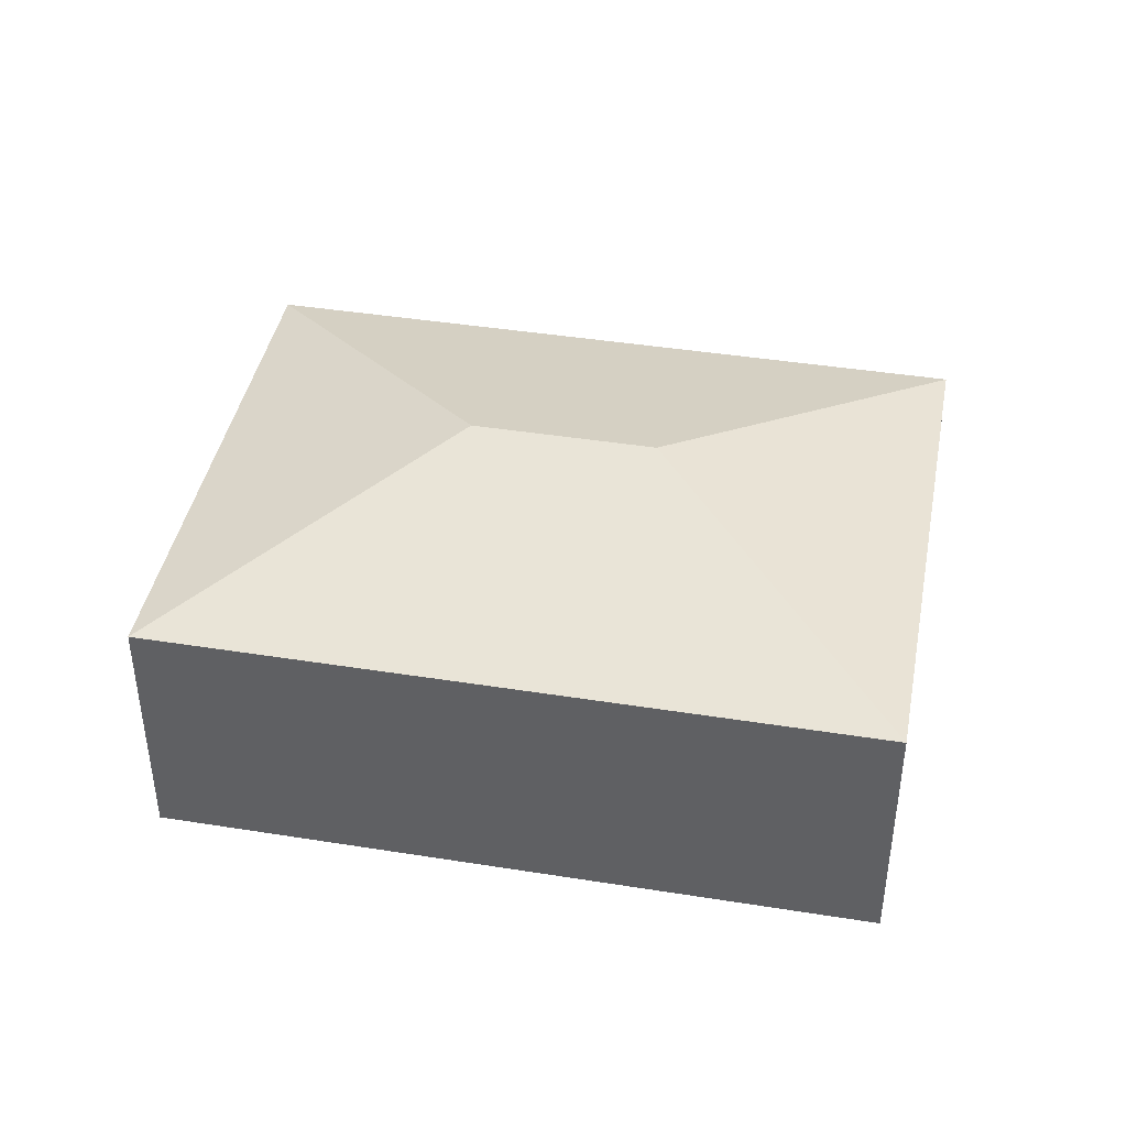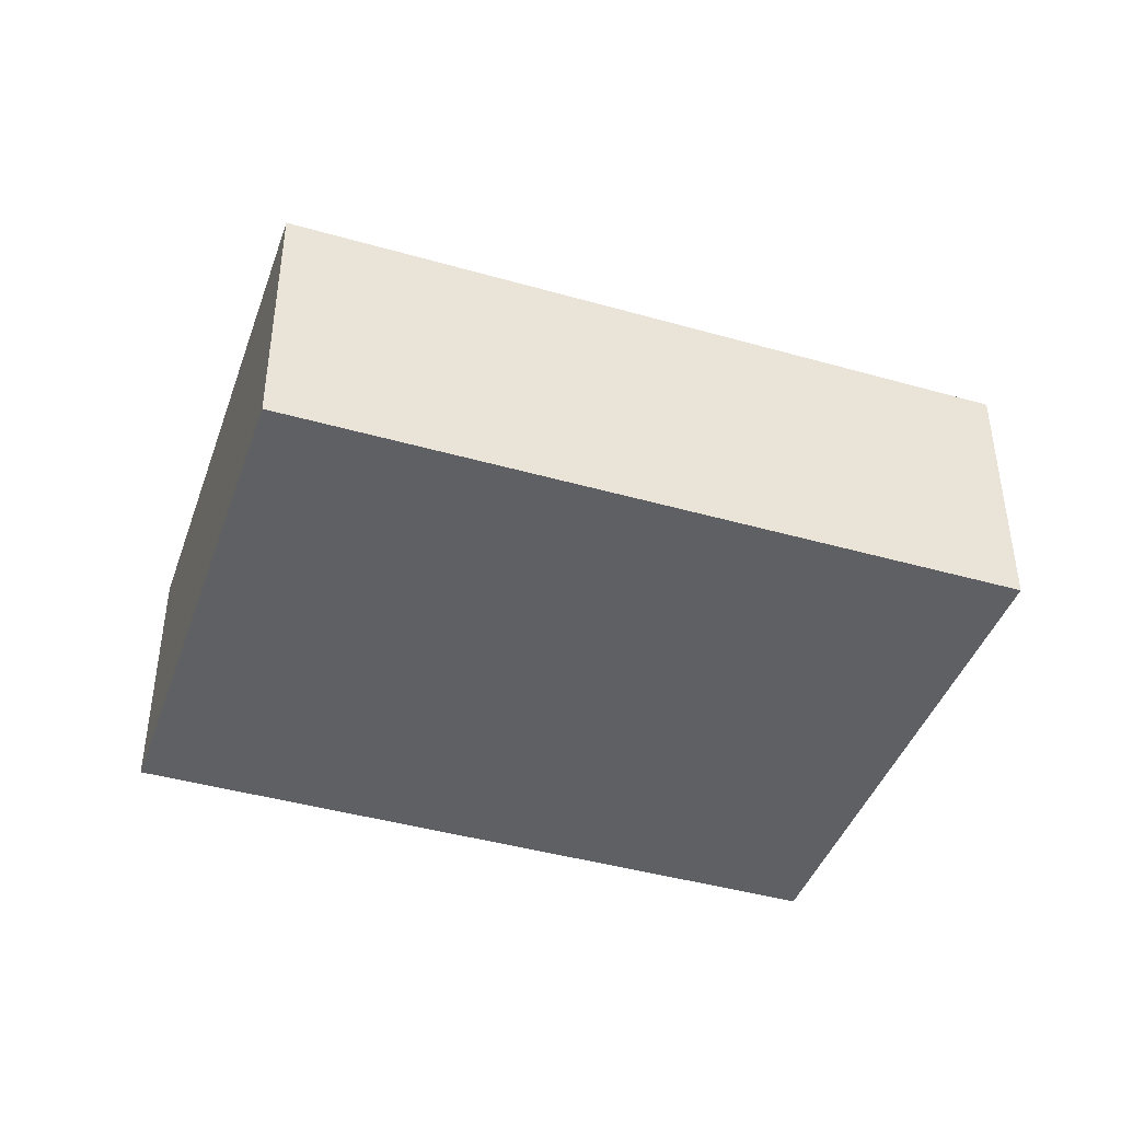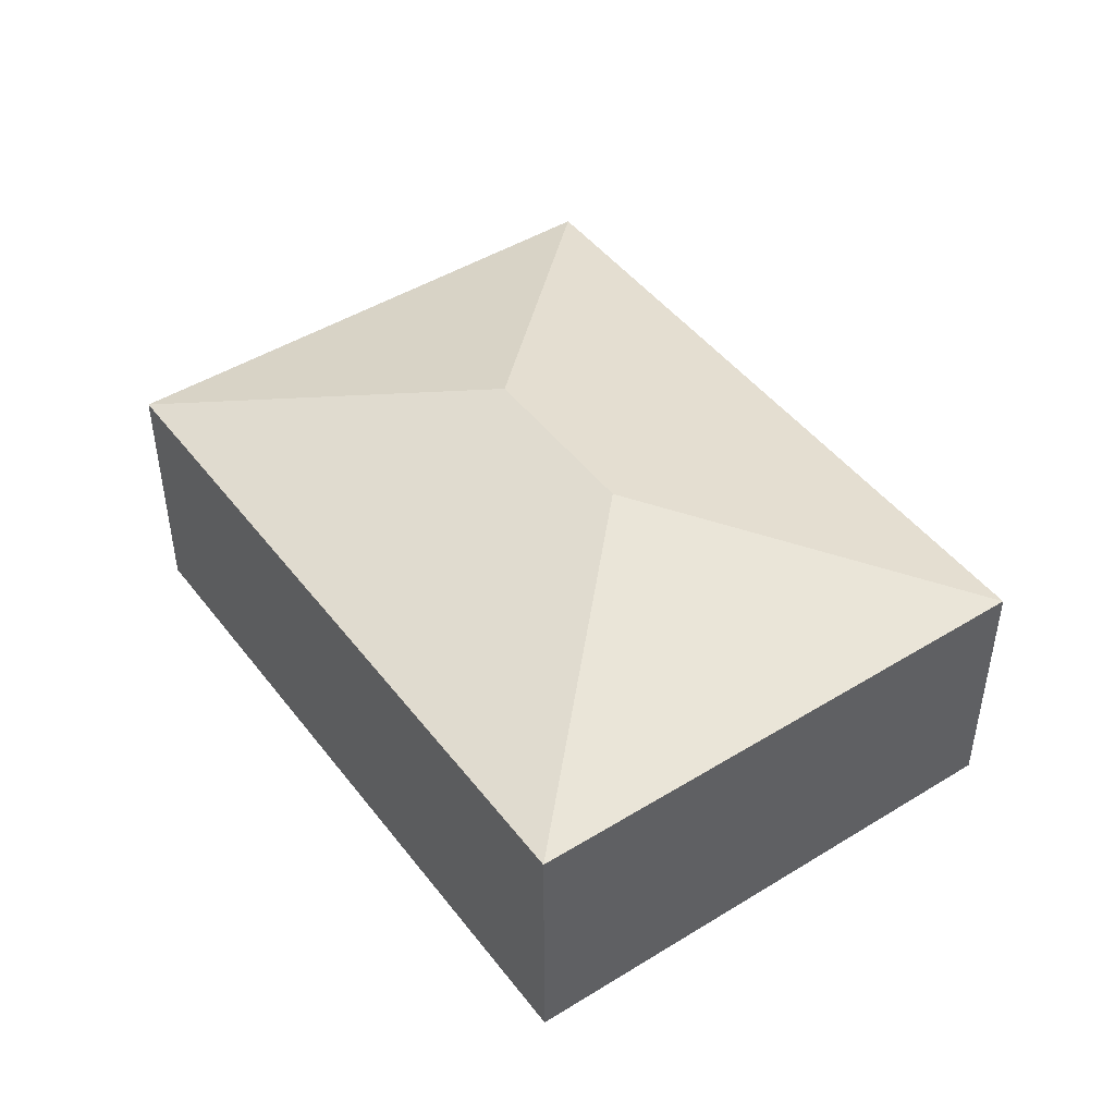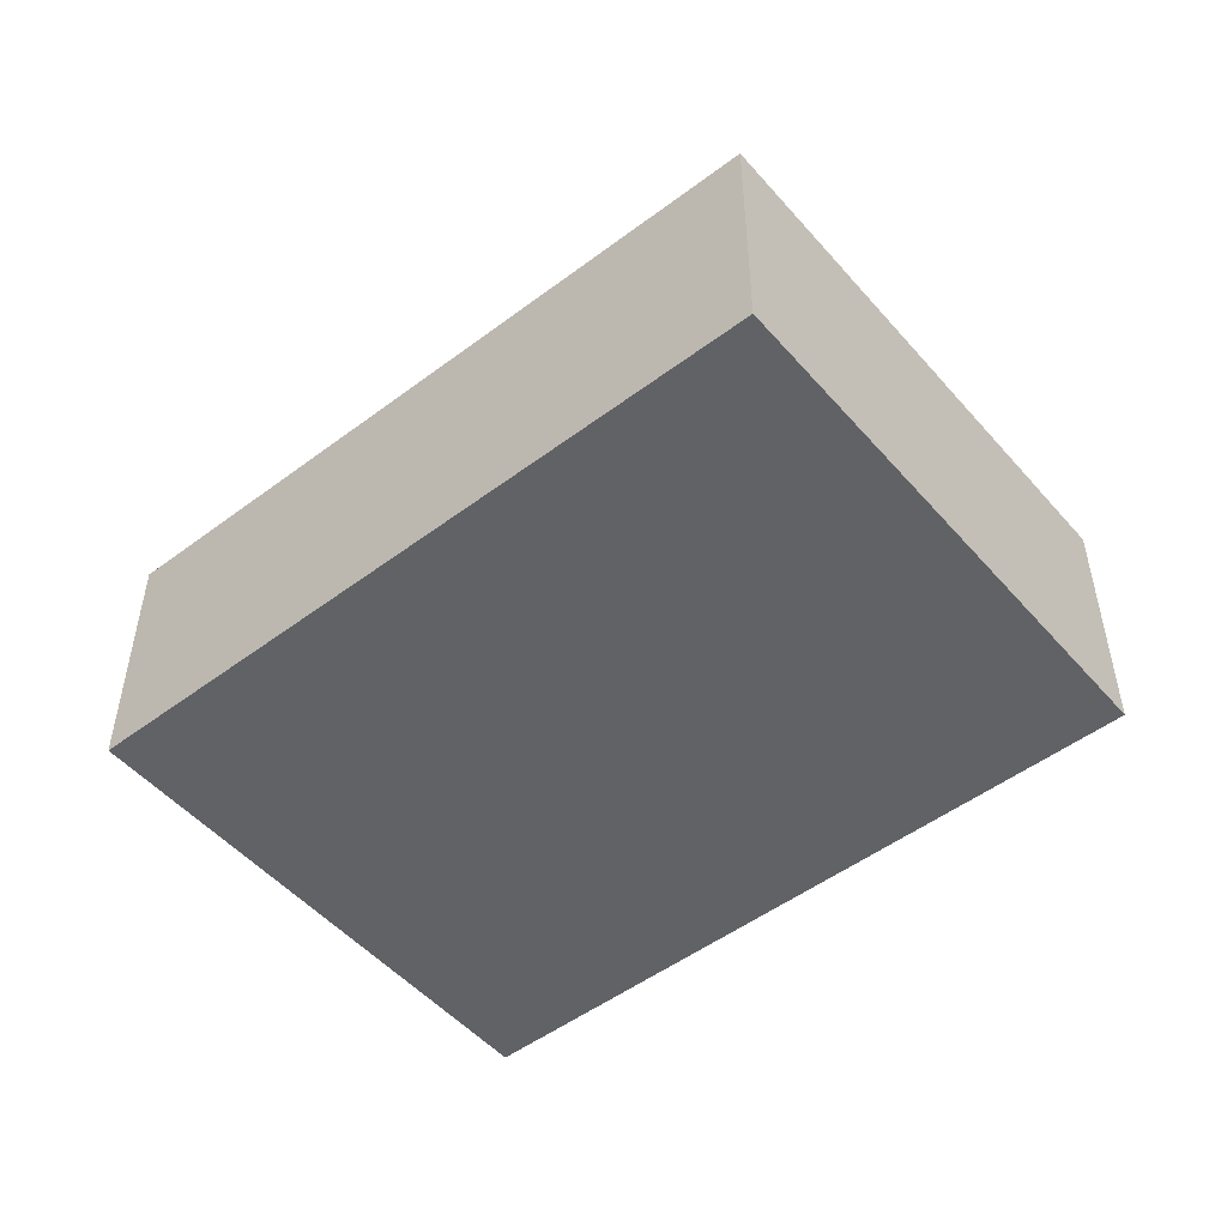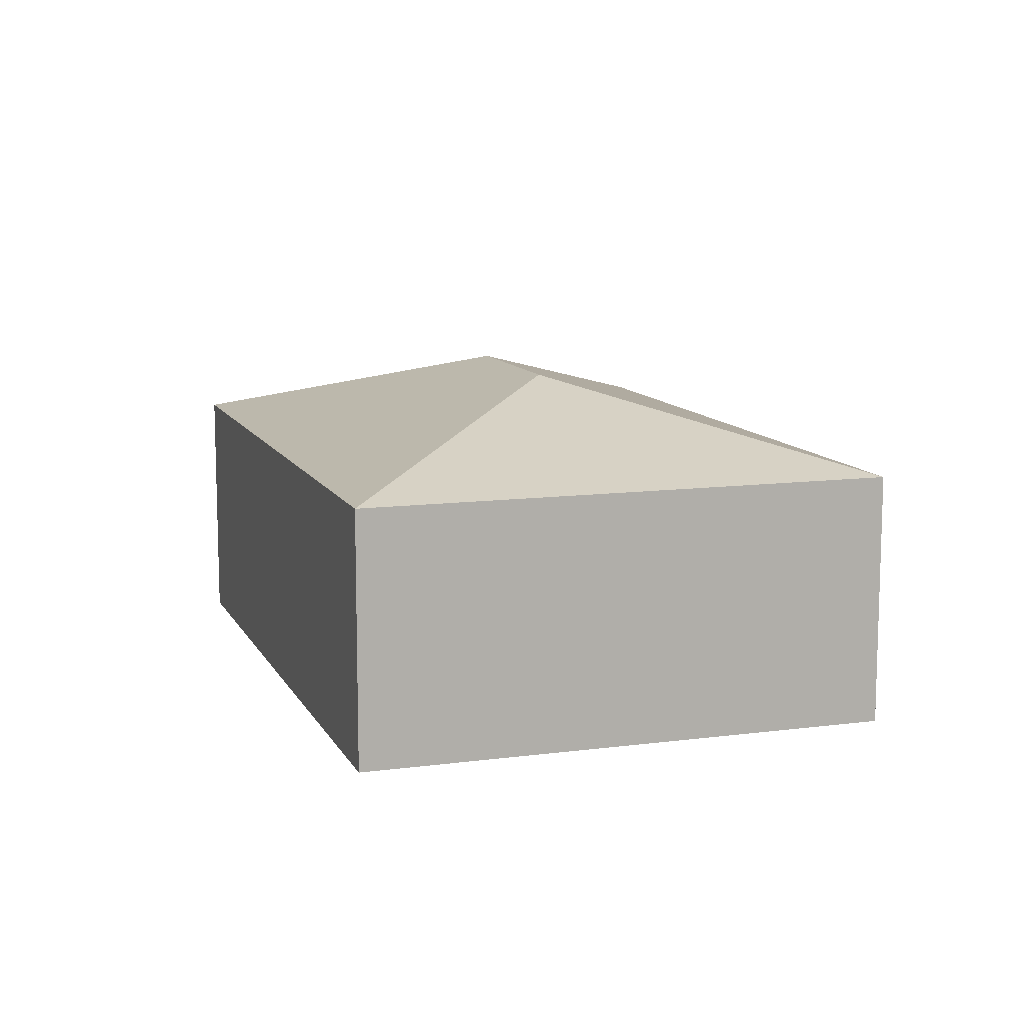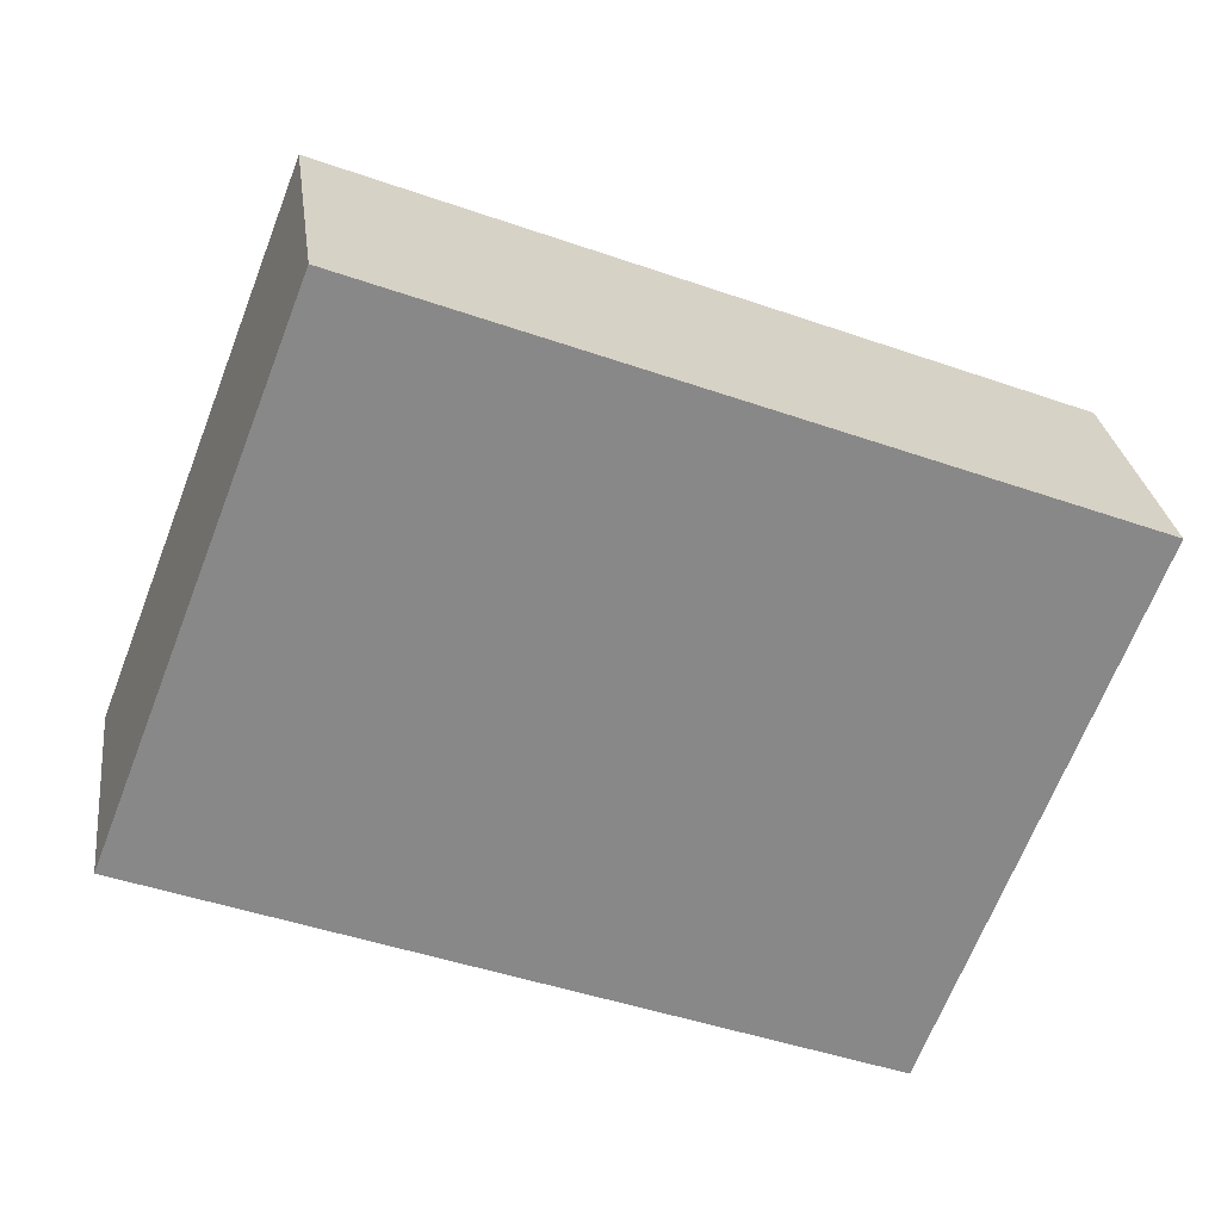
<metadata>
{"format":"obj","ext":"obj","renderer":"f3d","projection":"perspective","resolution":1024,"background":"white","views":[{"elev":42.0,"azim":-148.0,"up":"+Y"},{"elev":-42.7,"azim":2.4,"up":"+Y"},{"elev":46.2,"azim":76.0,"up":"+Y"},{"elev":-50.5,"azim":-119.4,"up":"+Y"},{"elev":10.9,"azim":93.0,"up":"+Y"},{"elev":27.5,"azim":-7.3,"up":"+Z"}]}
</metadata>
<code>
v  5.118 3.269 0.863
v  8.549 2.474 2.378
v  6.634 2.474 -2.569
v  1.916 2.474 4.947
v  3.432 3.269 1.516
v  0 2.474 1.515e-16
v  6.634 1.573e-16 -2.569
v  0 0 0
v  1.916 -3.029e-16 4.947
v  8.549 -1.456e-16 2.378
g defaultobject
f 1 2 3
f 1 4 2
f 4 1 5
f 5 3 6
f 3 5 1
f 5 6 4
f 7 6 3
f 6 7 8
f 8 4 6
f 4 8 9
f 9 2 4
f 2 9 10
f 10 3 2
f 3 10 7
f 10 8 7
f 8 10 9

</code>
